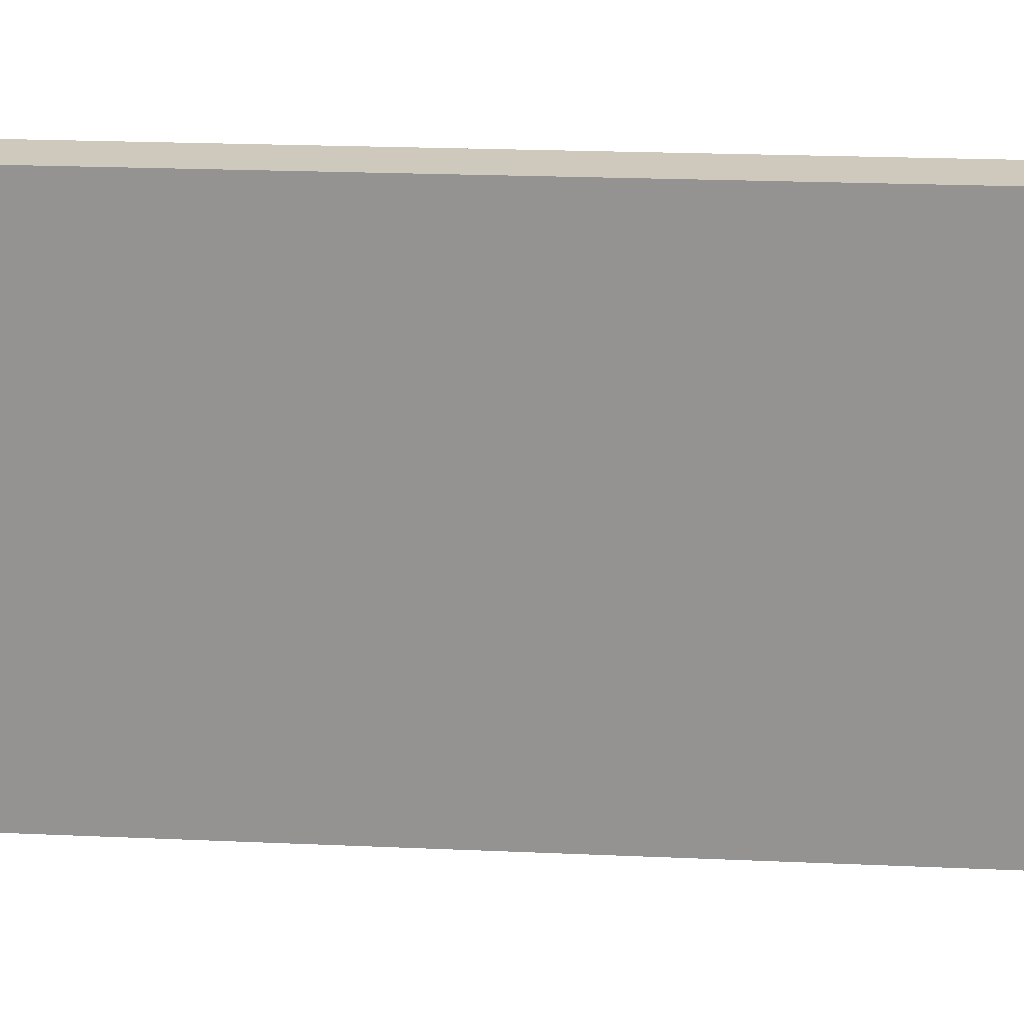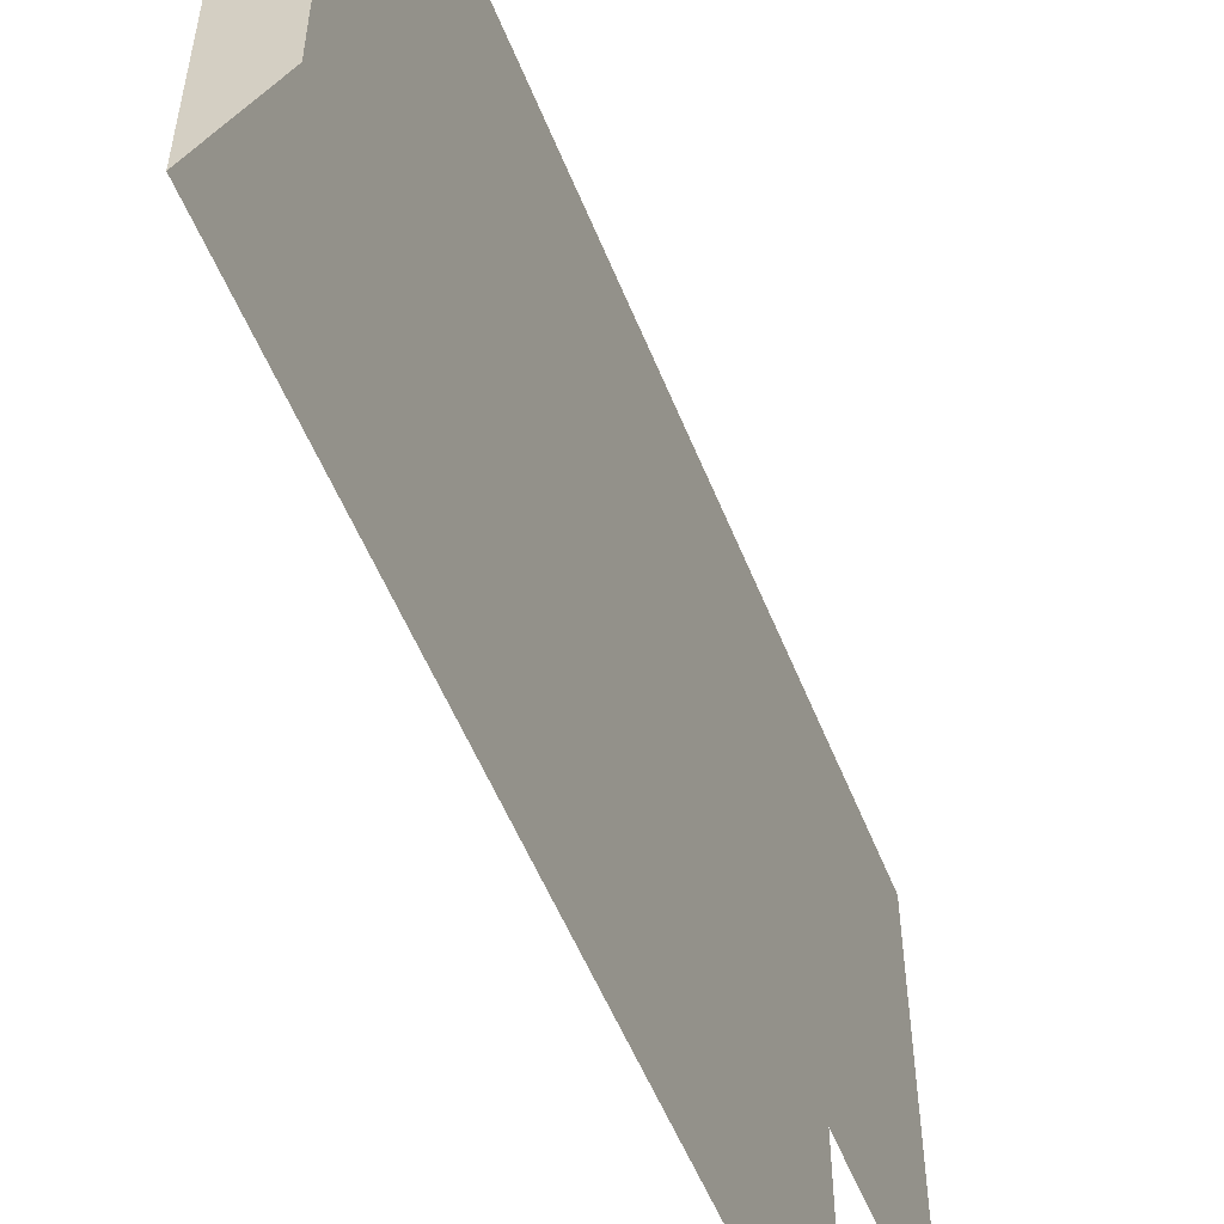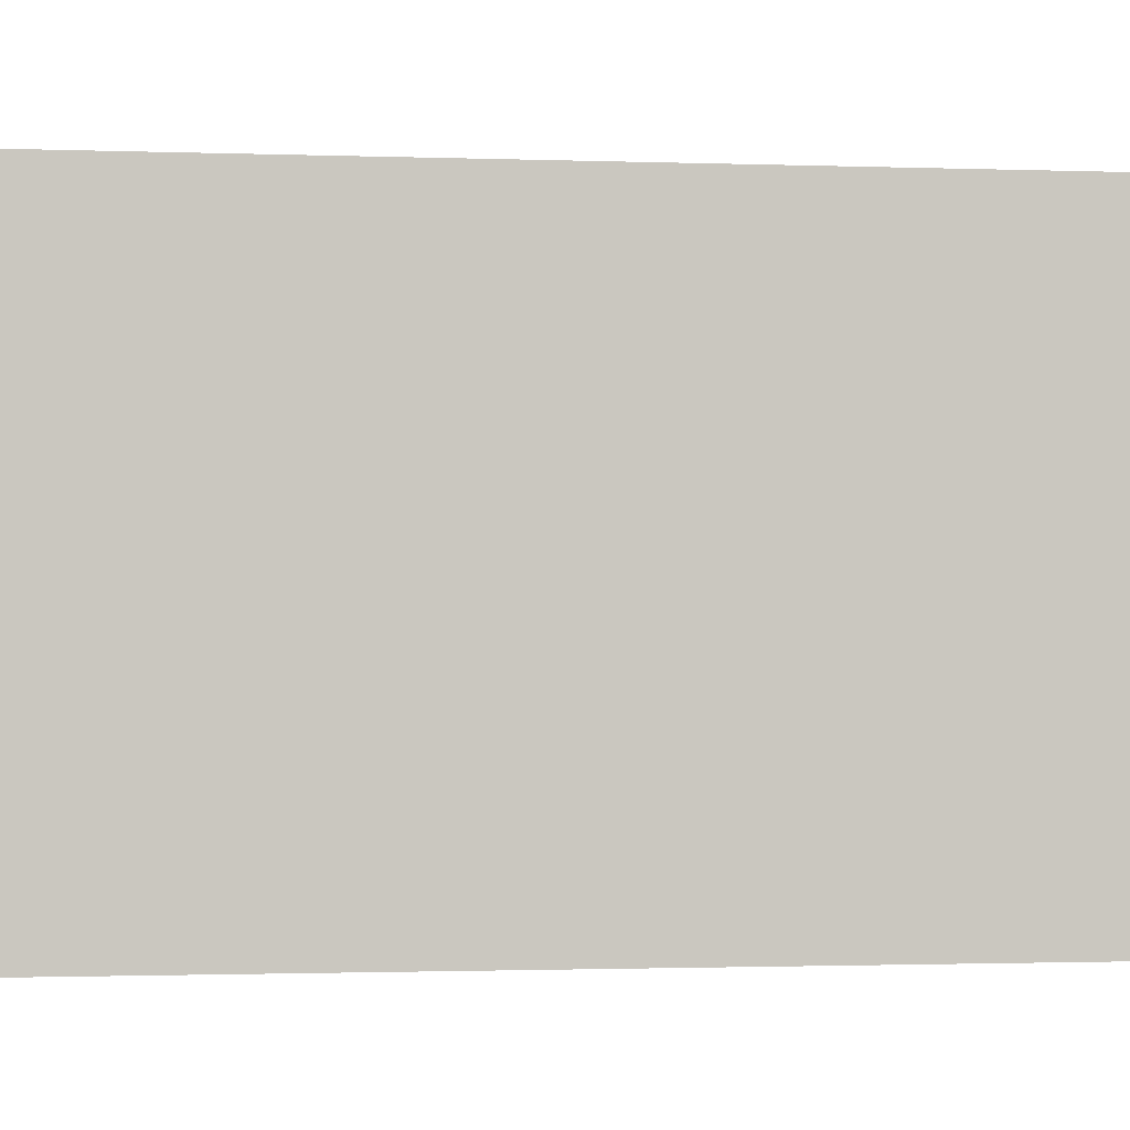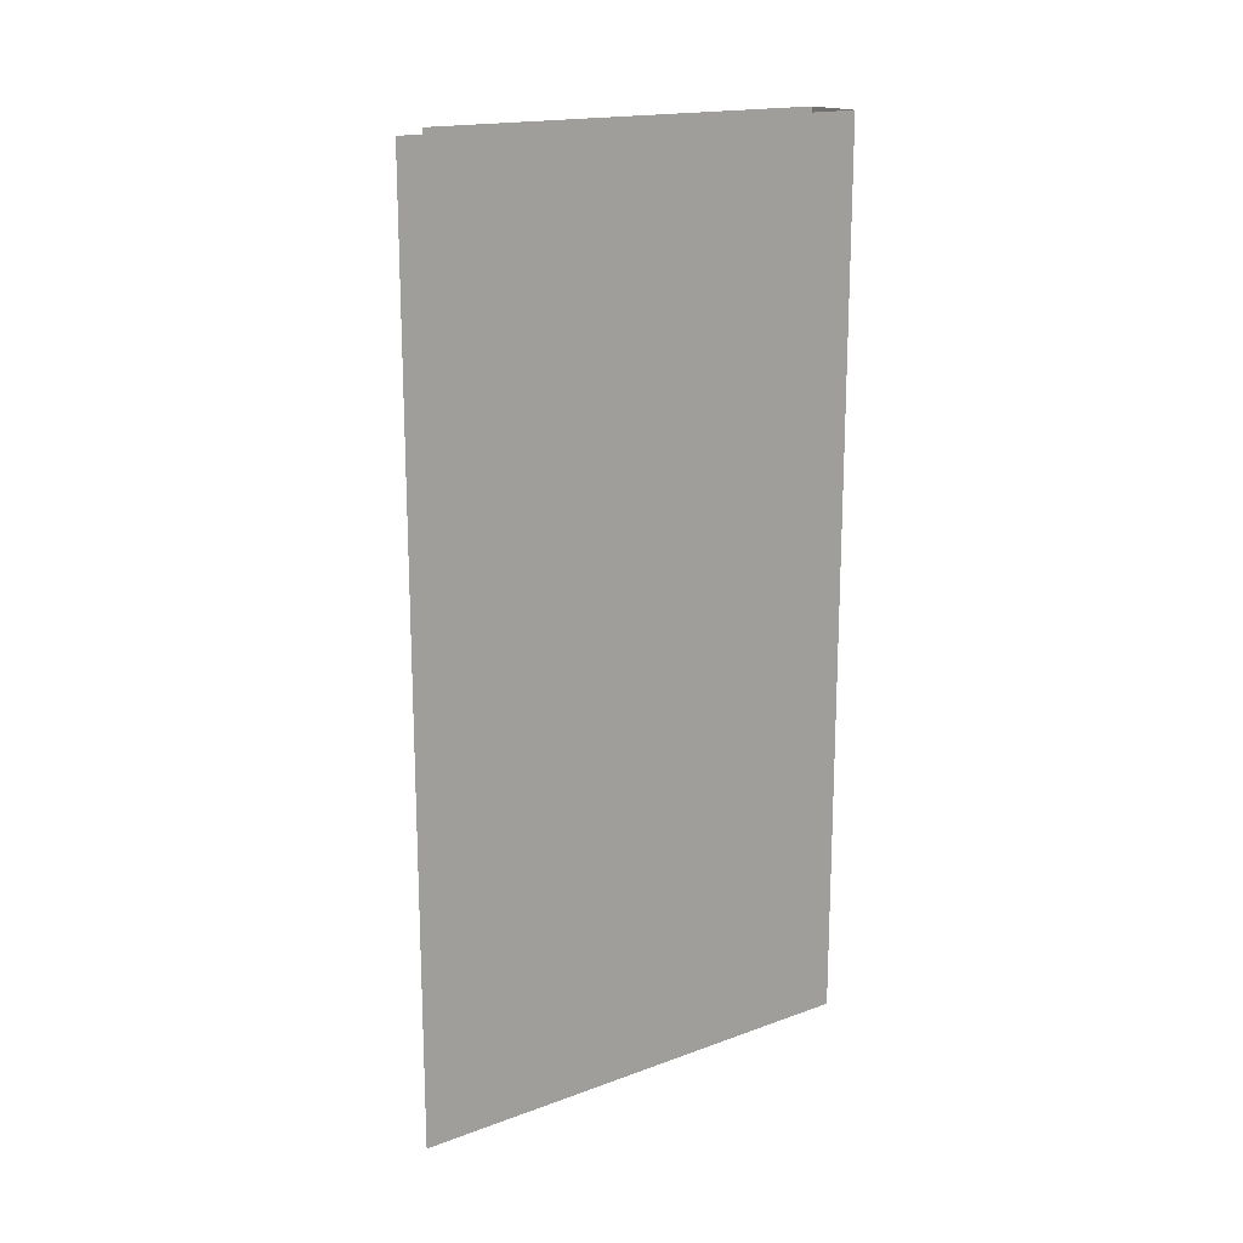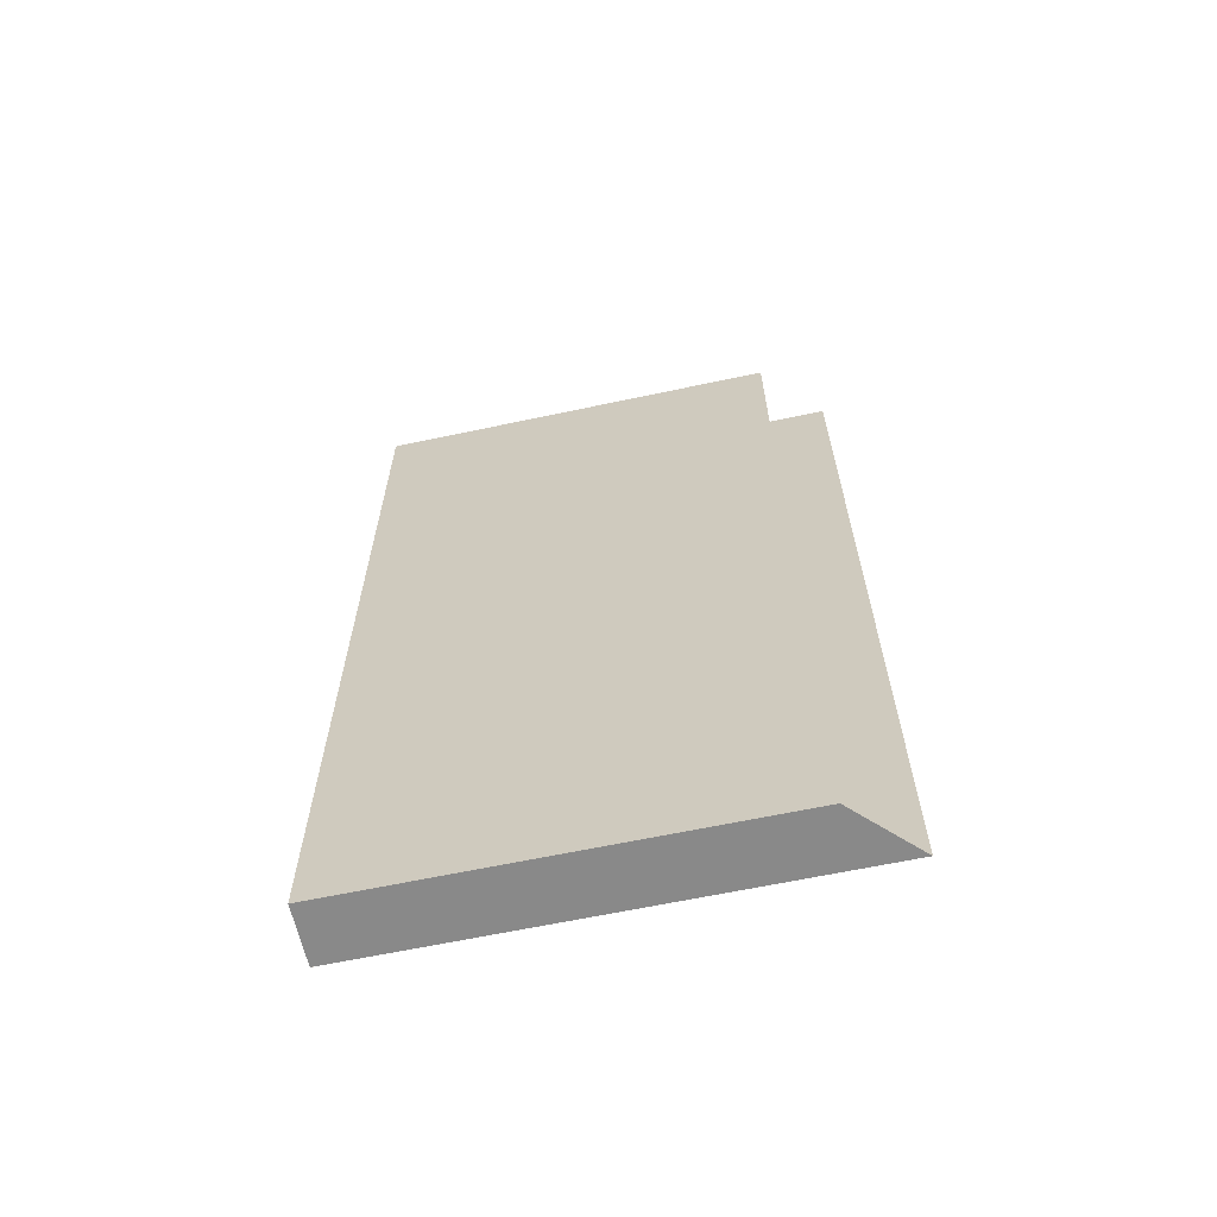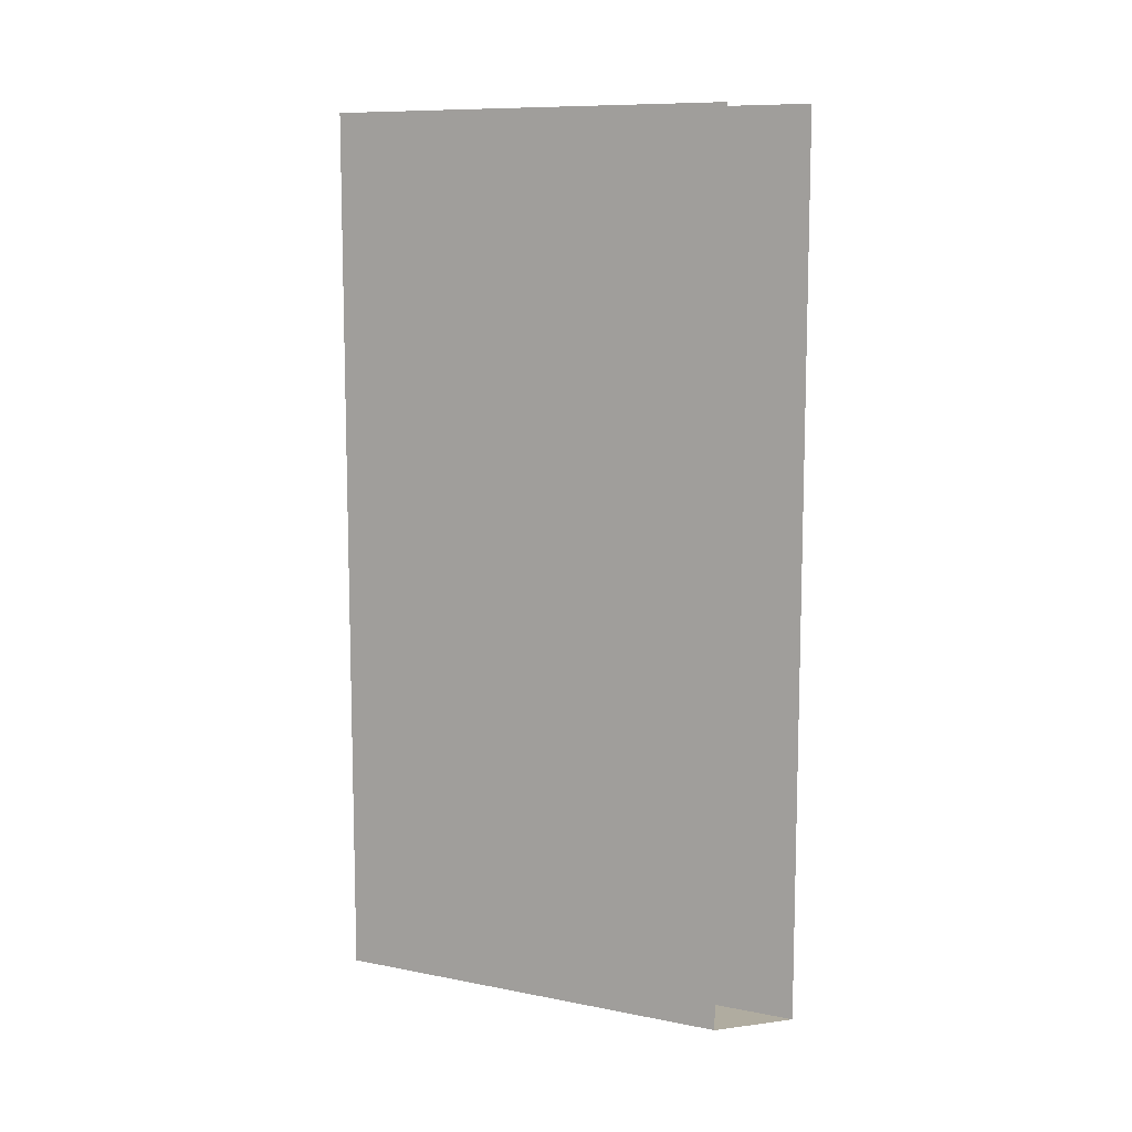
<metadata>
{"format":"obj","ext":"obj","renderer":"f3d","projection":"perspective","resolution":1024,"background":"white","views":[{"elev":22.6,"azim":-85.7,"up":"+Z"},{"elev":-54.4,"azim":21.6,"up":"+Z"},{"elev":-1.3,"azim":-98.1,"up":"+Z"},{"elev":17.4,"azim":-125.9,"up":"+Y"},{"elev":-63.2,"azim":102.2,"up":"+Y"},{"elev":10.0,"azim":116.5,"up":"+Y"}]}
</metadata>
<code>
o wall/1904/l
v -48 -240 64
v -64 -240 64
v -64 -240 -64
v -48 -240 -48
v -48 0 64
v -64 0 64
v -64 0 -64
v -48 0 -48
v 64 0 64
v 64 -240 64
v -48 0 80
v -48 -240 80
v -48 -240 64
v -48 -240 64
f 1 2 3
f 1 3 4
f 1 4 5
f 1 5 6
f 1 6 2
f 2 6 7
f 2 7 3
f 5 4 8

</code>
